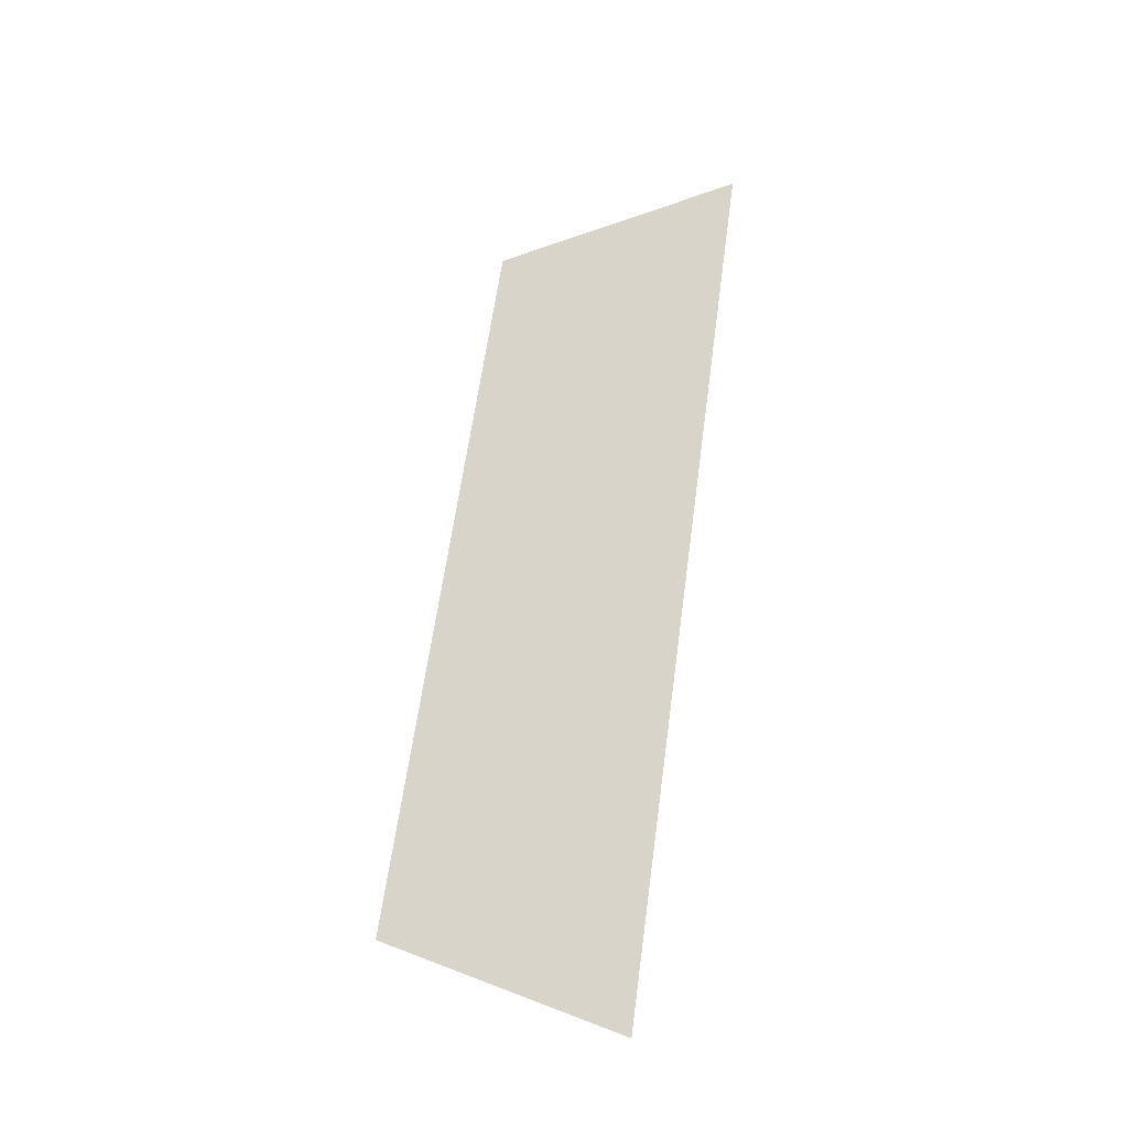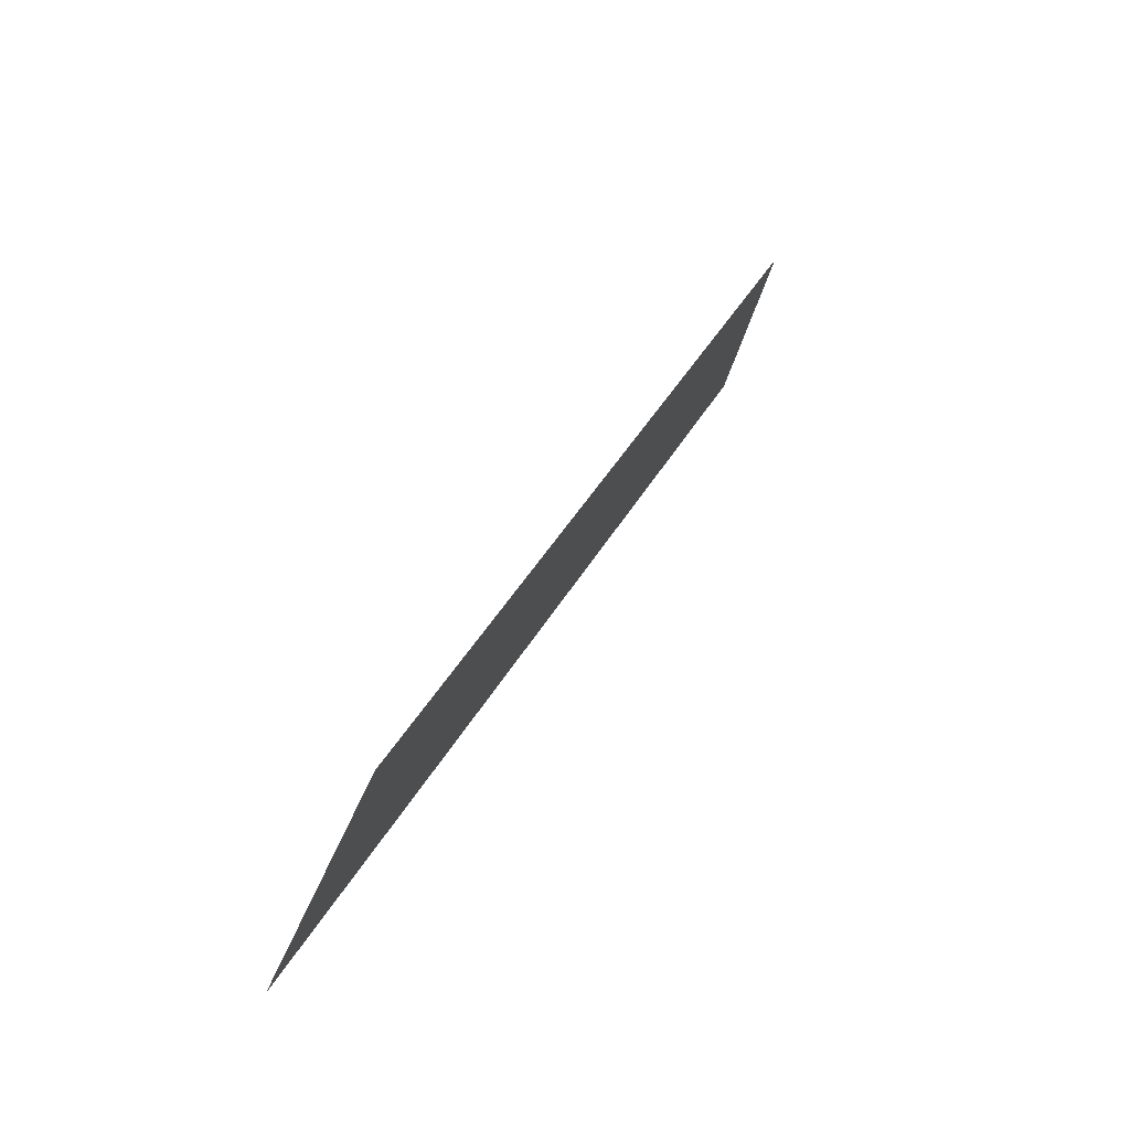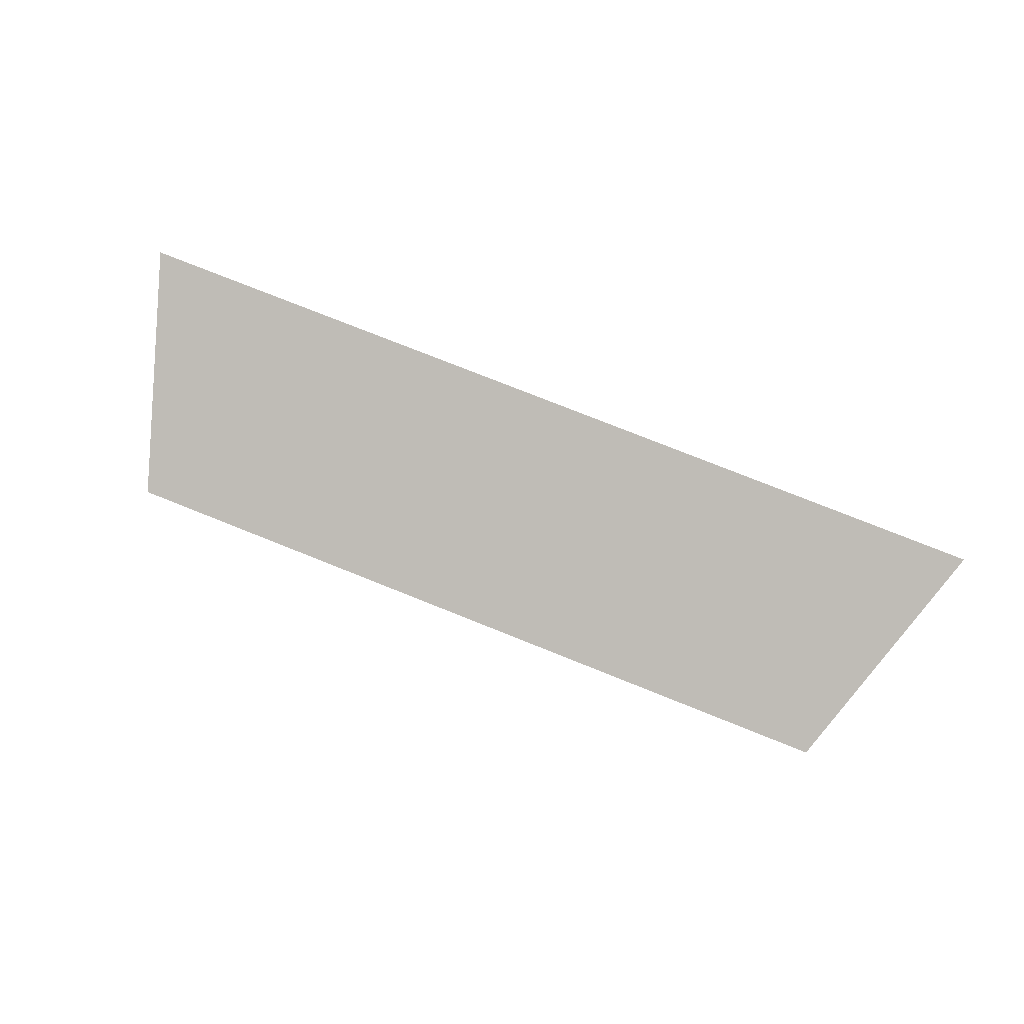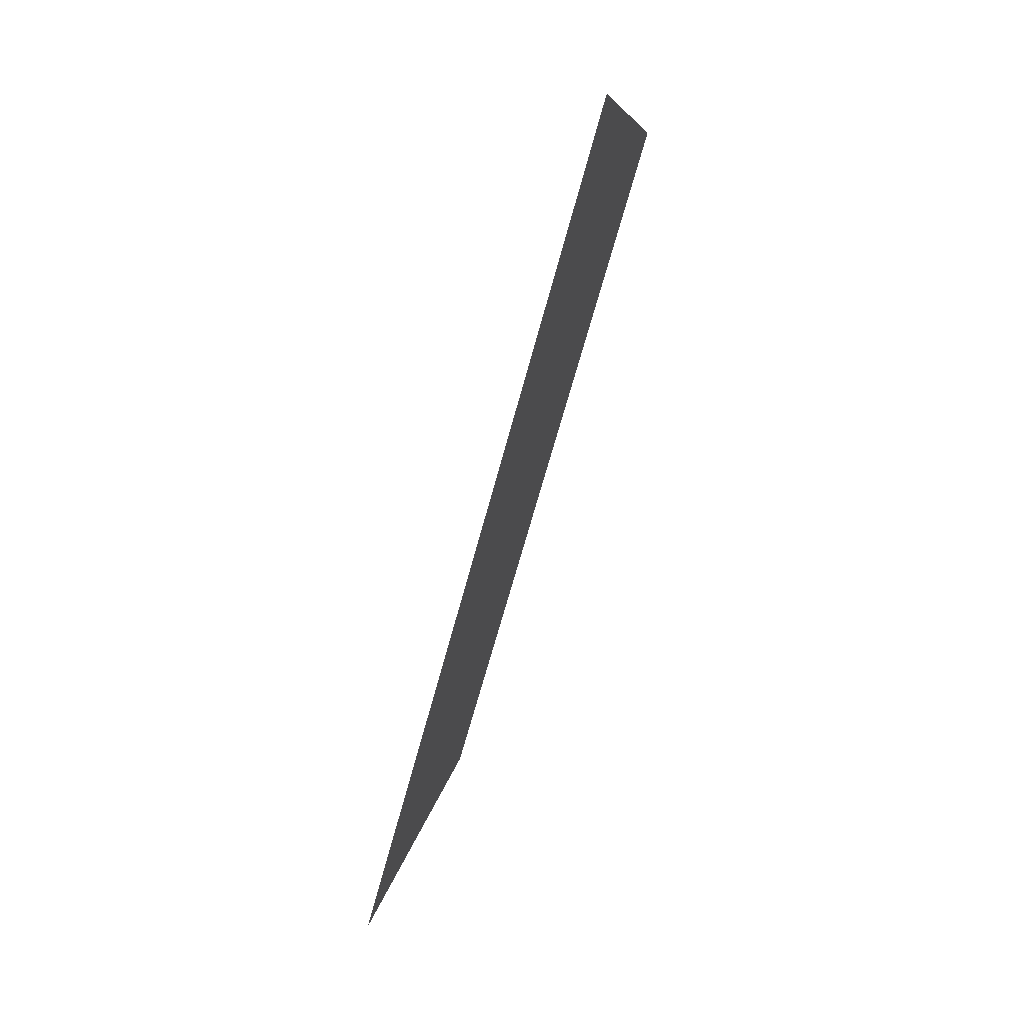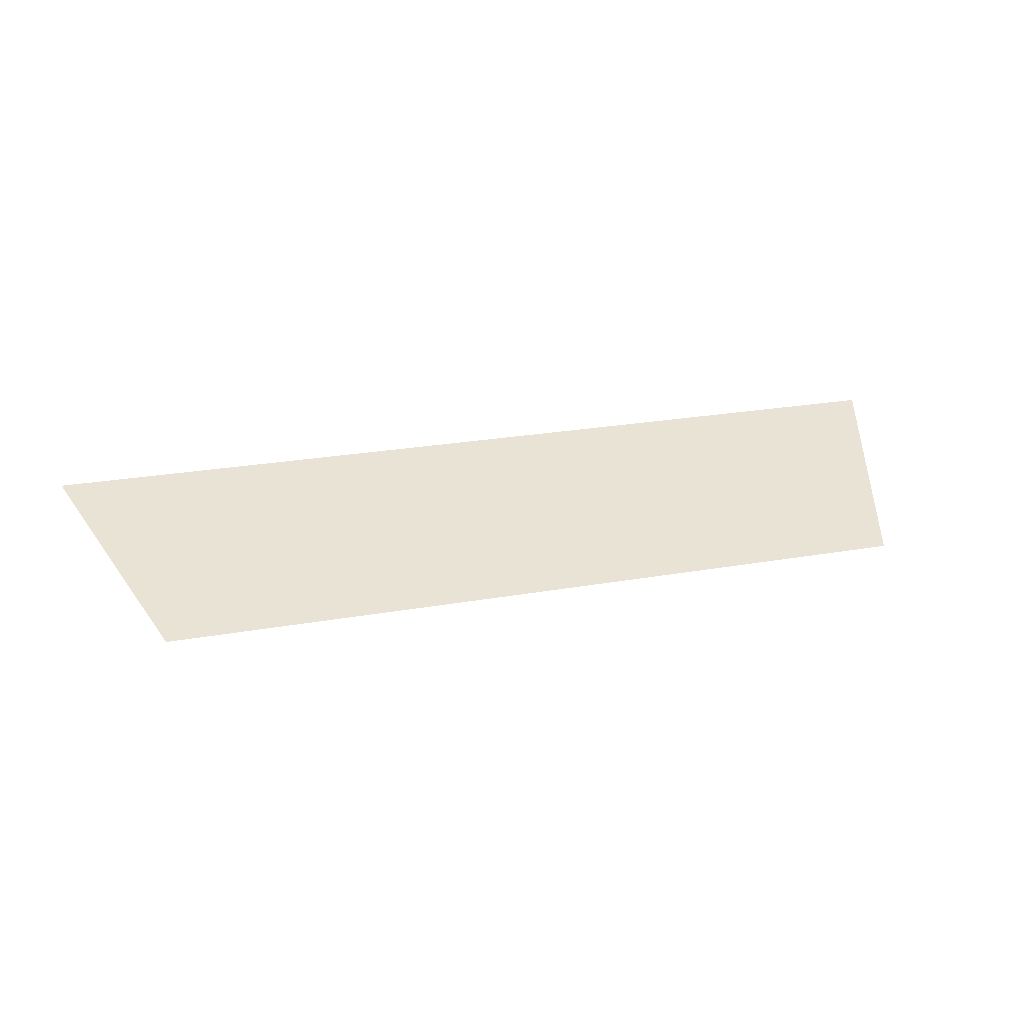
<metadata>
{"format":"obj","ext":"obj","renderer":"f3d","projection":"perspective","resolution":1024,"background":"white","views":[{"elev":61.7,"azim":-82.3,"up":"+Z"},{"elev":42.7,"azim":117.5,"up":"+Y"},{"elev":76.6,"azim":-158.2,"up":"+Z"},{"elev":-64.0,"azim":75.2,"up":"+Y"},{"elev":23.7,"azim":163.3,"up":"+Z"}]}
</metadata>
<code>
o Group9/mesh7/mesh7-geometry#mesh7-geometry
v -0.1445 0.06079 -0.1584
v -0.2202 0.0822 -0.1652
v -0.2271 0.06079 -0.1584
v -0.1514 0.0822 -0.1652
f 1 2 3
f 2 1 4
f 3 2 1
f 4 1 2

</code>
